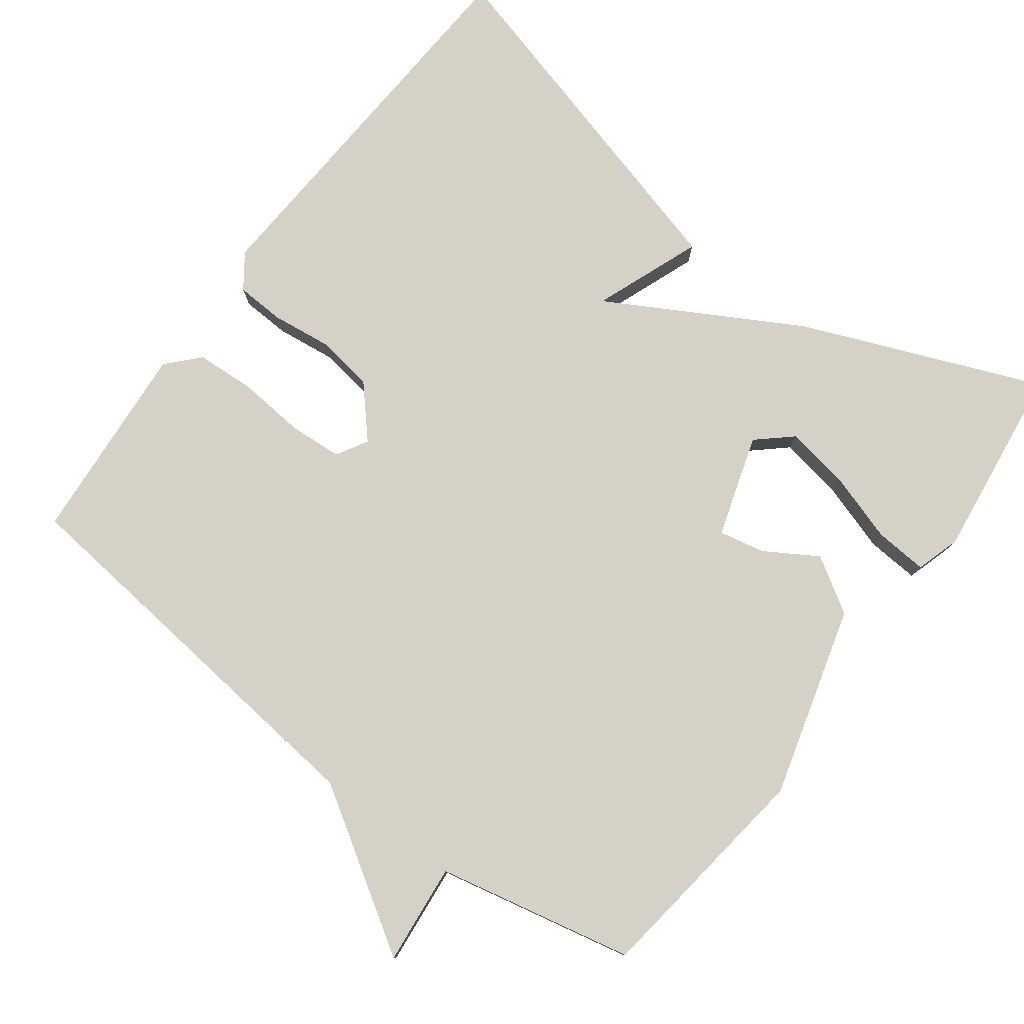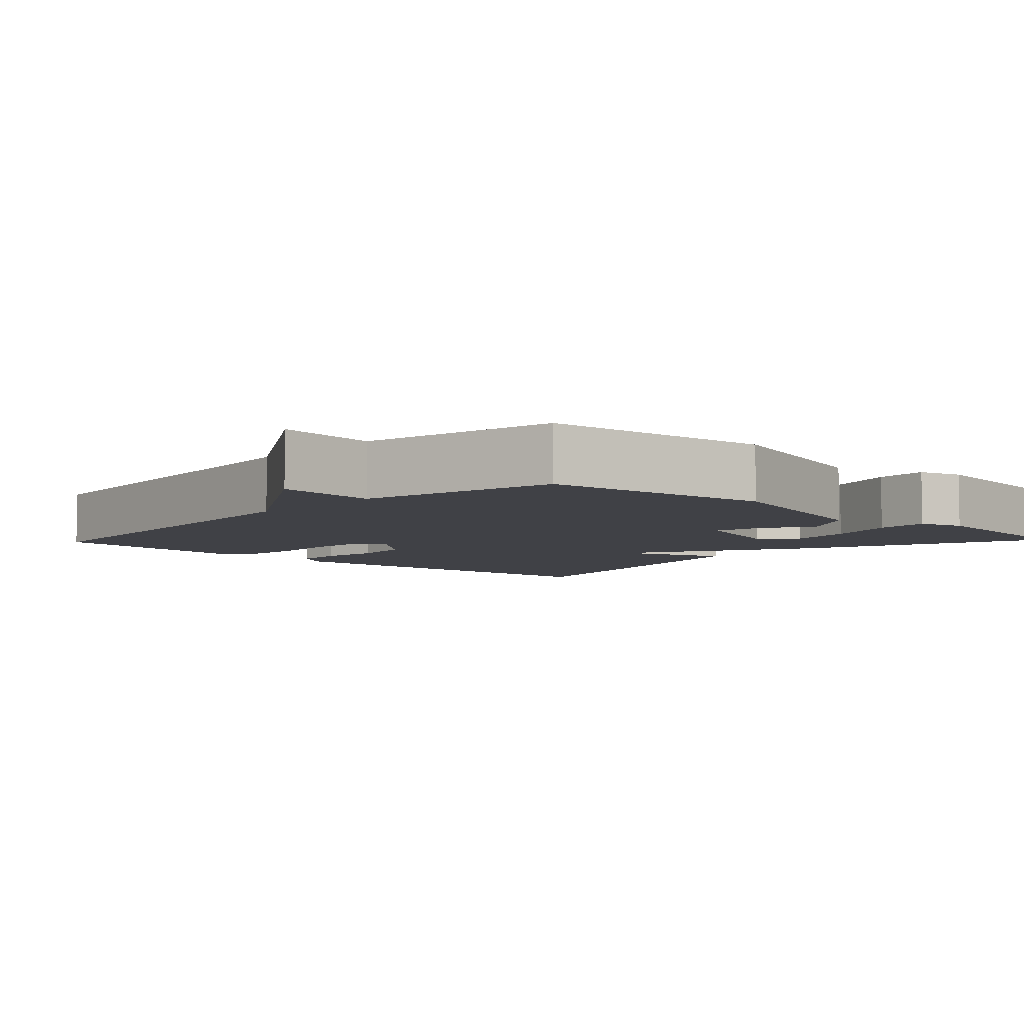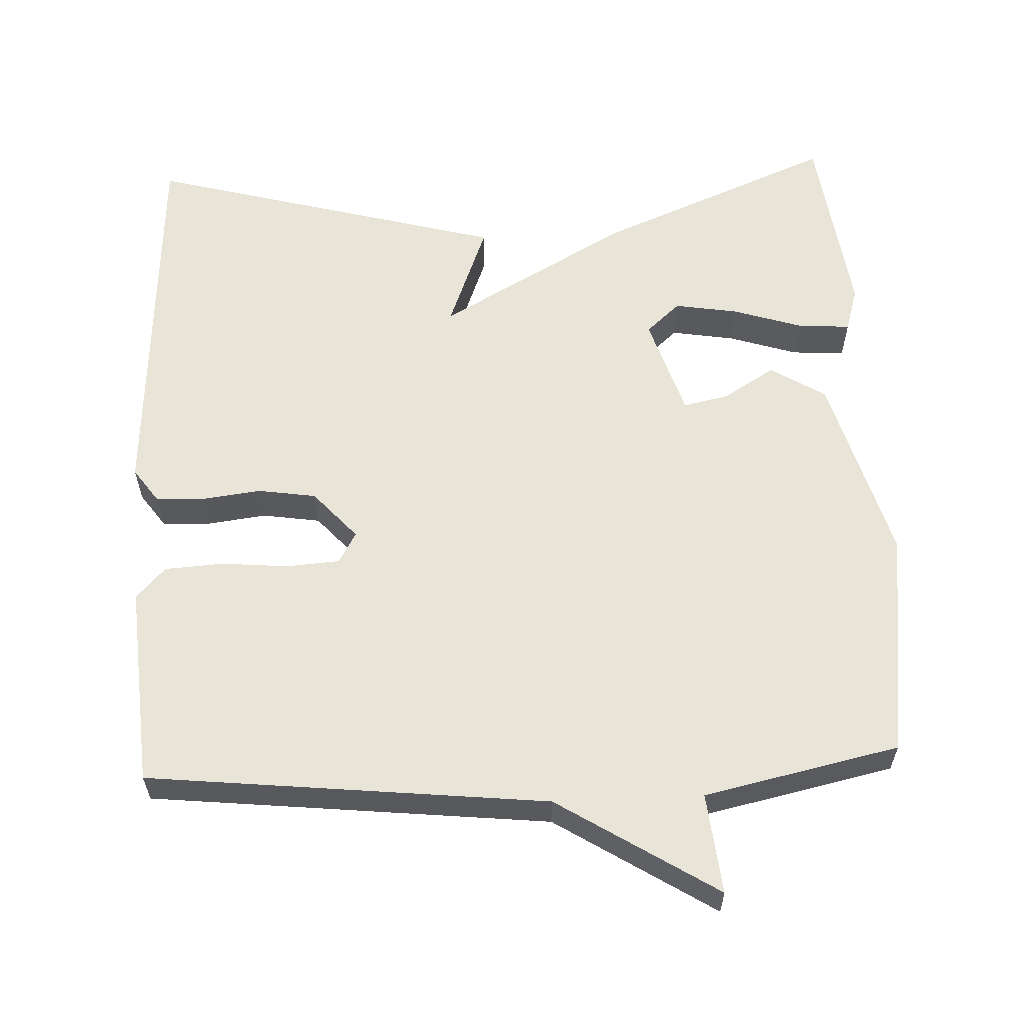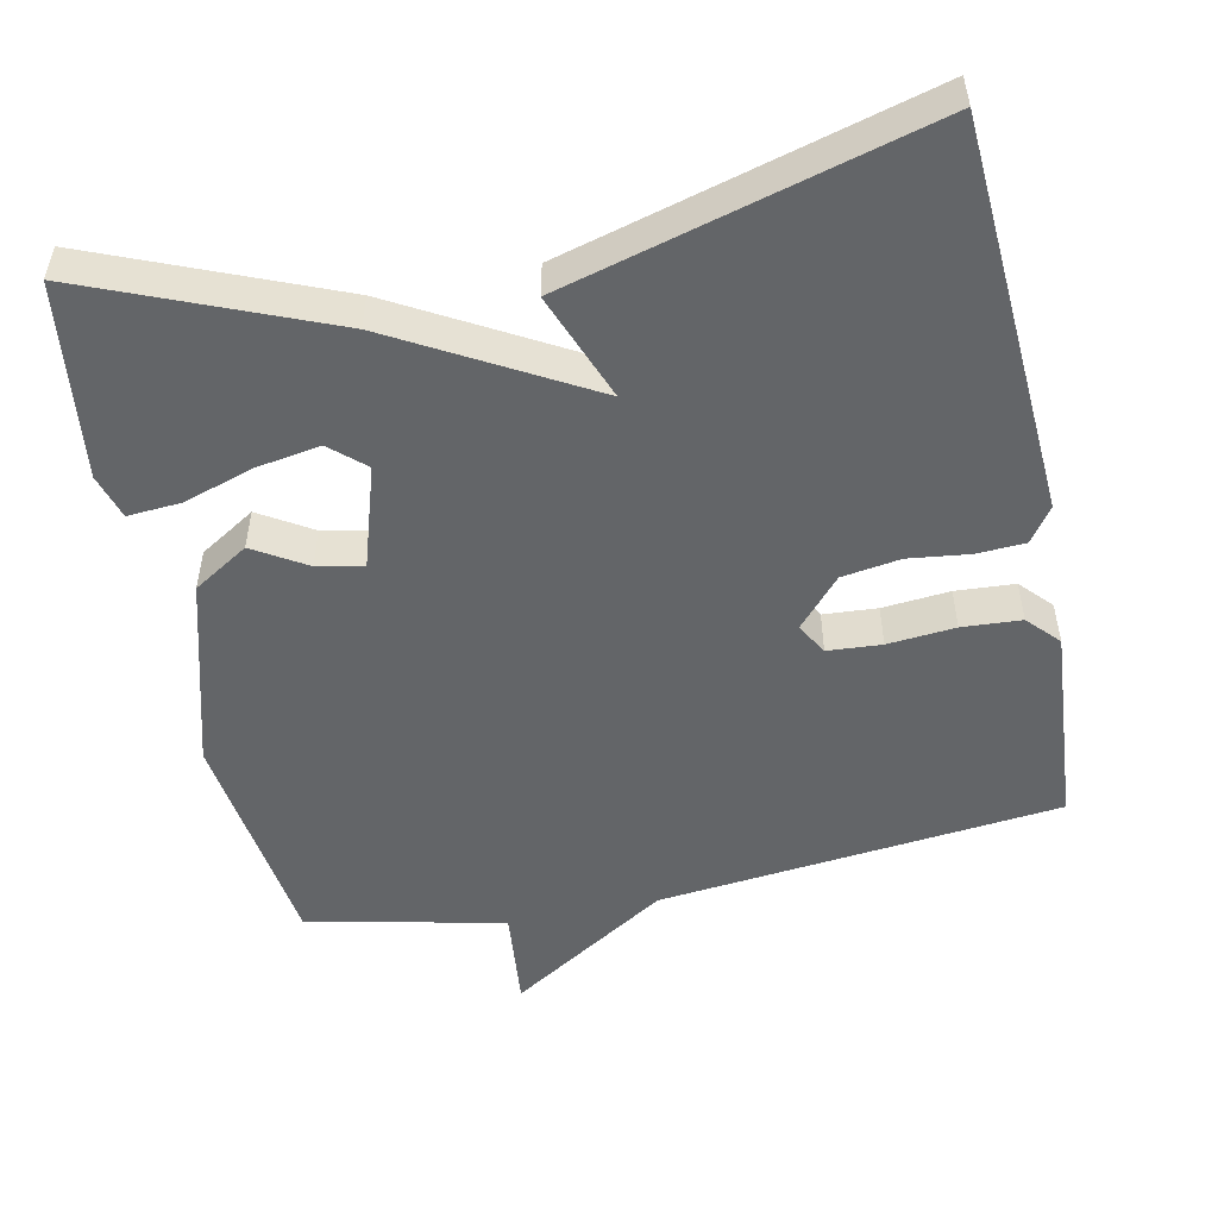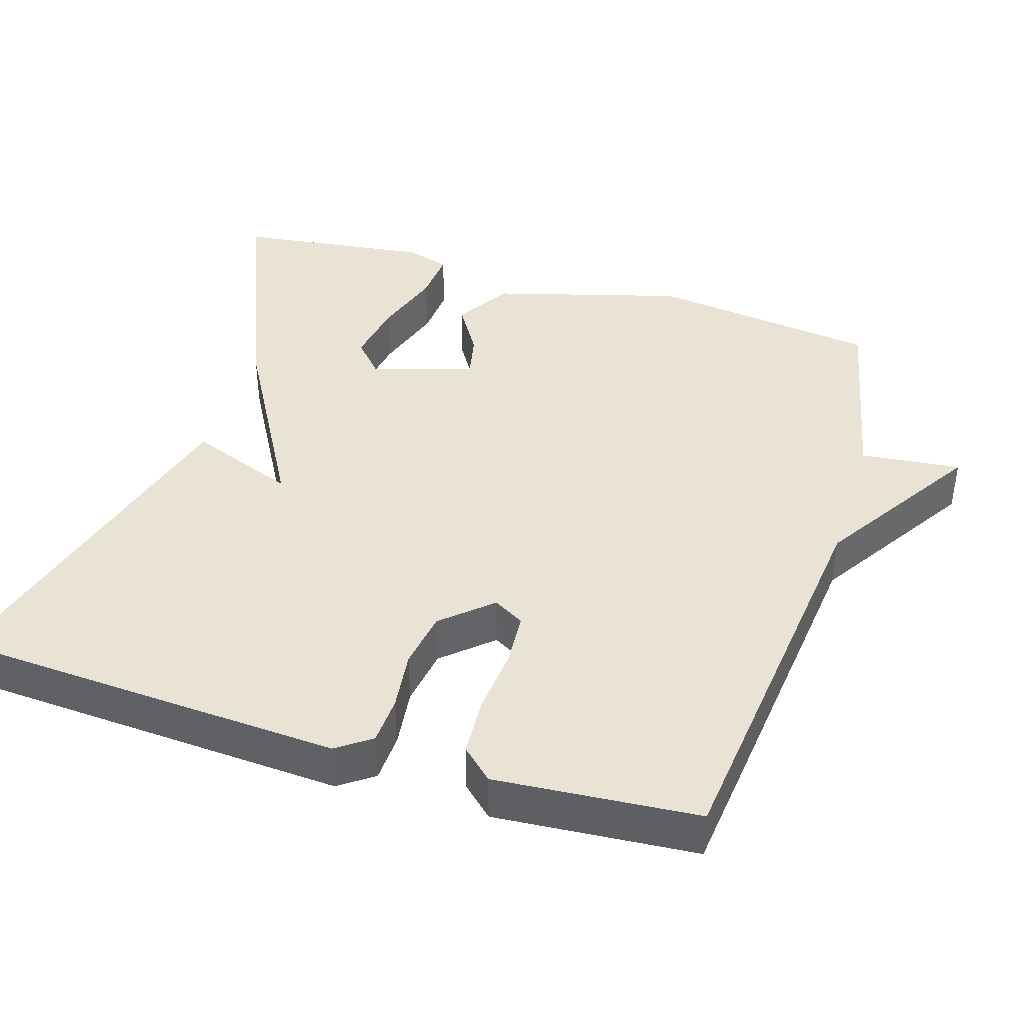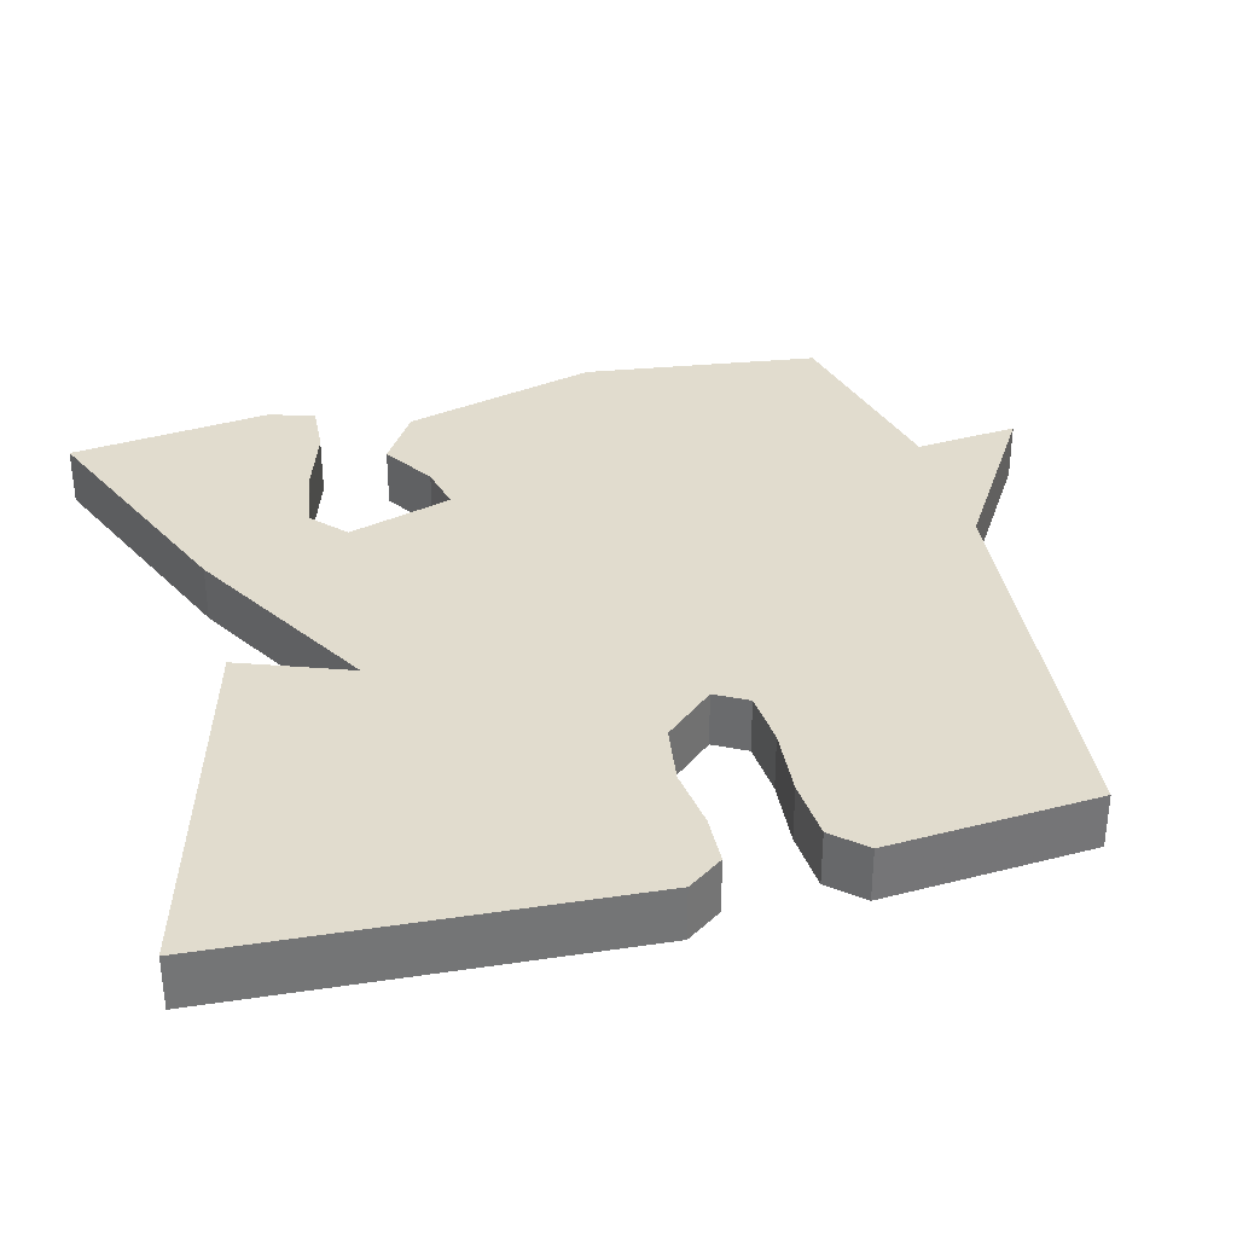
<metadata>
{"format":"obj","ext":"obj","renderer":"f3d","projection":"perspective","resolution":1024,"background":"white","views":[{"elev":78.7,"azim":36.9,"up":"+Y"},{"elev":-6.0,"azim":46.6,"up":"+Y"},{"elev":59.8,"azim":-2.5,"up":"+Y"},{"elev":-51.4,"azim":-168.1,"up":"+Y"},{"elev":41.0,"azim":-72.7,"up":"+Y"},{"elev":34.0,"azim":-104.8,"up":"+Y"}]}
</metadata>
<code>
v 0.5 0.07 -0.5
v 0.182 0.07 -0.369
v -0.073 0.07 -0.225
v -0.018 0.07 -0.369
v -0.5 0.07 -0.5
v -0.531 0.07 0.027
v -0.498 0.07 0.073
v -0.433 0.07 0.076
v -0.353 0.07 0.066
v -0.275 0.07 0.078
v -0.217 0.07 0.143
v -0.241 0.07 0.185
v -0.313 0.07 0.19
v -0.403 0.07 0.182
v -0.482 0.07 0.187
v -0.521 0.07 0.229
v -0.5 0.07 0.5
v 0.037 0.07 0.557
v 0.251 0.07 0.692
v 0.237 0.07 0.557
v 0.5 0.07 0.5
v 0.54 0.07 0.193
v 0.468 0.07 -0.062
v 0.394 0.07 -0.108
v 0.324 0.07 -0.065
v 0.263 0.07 -0.052
v 0.22 0.07 -0.188
v 0.266 0.07 -0.229
v 0.351 0.07 -0.215
v 0.445 0.07 -0.185
v 0.516 0.07 -0.18
v 0.534 0.07 -0.24
v 0.5 0 -0.5
v 0.182 0 -0.369
v -0.073 0 -0.225
v -0.018 0 -0.369
v -0.5 0 -0.5
v -0.531 0 0.027
v -0.498 0 0.073
v -0.433 0 0.076
v -0.353 0 0.066
v -0.275 0 0.078
v -0.217 0 0.143
v -0.241 0 0.185
v -0.313 0 0.19
v -0.403 0 0.182
v -0.482 0 0.187
v -0.521 0 0.229
v -0.5 0 0.5
v 0.037 0 0.557
v 0.251 0 0.692
v 0.237 0 0.557
v 0.5 0 0.5
v 0.54 0 0.193
v 0.468 0 -0.062
v 0.394 0 -0.108
v 0.324 0 -0.065
v 0.263 0 -0.052
v 0.22 0 -0.188
v 0.266 0 -0.229
v 0.351 0 -0.215
v 0.445 0 -0.185
v 0.516 0 -0.18
v 0.534 0 -0.24
f 32 1 2
f 31 32 2
f 30 31 2
f 29 30 2
f 28 29 2
f 27 28 2 3
f 26 27 3
f 23 24 25
f 22 23 25
f 21 22 25
f 20 21 25
f 20 25 26
f 18 19 20
f 17 18 20
f 16 17 20
f 15 16 20
f 14 15 20
f 13 14 20
f 12 13 20
f 11 12 20 26
f 10 11 26 3
f 7 8 9
f 6 7 9
f 5 6 9
f 4 5 9
f 3 4 9
f 3 9 10
f 34 33 64
f 34 64 63
f 34 63 62
f 34 62 61
f 34 61 60
f 35 34 60 59
f 35 59 58
f 57 56 55
f 57 55 54
f 57 54 53
f 57 53 52
f 58 57 52
f 52 51 50
f 52 50 49
f 52 49 48
f 52 48 47
f 52 47 46
f 52 46 45
f 52 45 44
f 58 52 44 43
f 35 58 43 42
f 41 40 39
f 41 39 38
f 41 38 37
f 41 37 36
f 41 36 35
f 42 41 35
f 1 33 34 2
f 2 34 35 3
f 3 35 36 4
f 4 36 37 5
f 5 37 38 6
f 6 38 39 7
f 7 39 40 8
f 8 40 41 9
f 9 41 42 10
f 10 42 43 11
f 11 43 44 12
f 12 44 45 13
f 13 45 46 14
f 14 46 47 15
f 15 47 48 16
f 16 48 49 17
f 17 49 50 18
f 18 50 51 19
f 19 51 52 20
f 20 52 53 21
f 21 53 54 22
f 22 54 55 23
f 23 55 56 24
f 24 56 57 25
f 25 57 58 26
f 26 58 59 27
f 27 59 60 28
f 28 60 61 29
f 29 61 62 30
f 30 62 63 31
f 31 63 64 32
f 32 64 33 1

</code>
